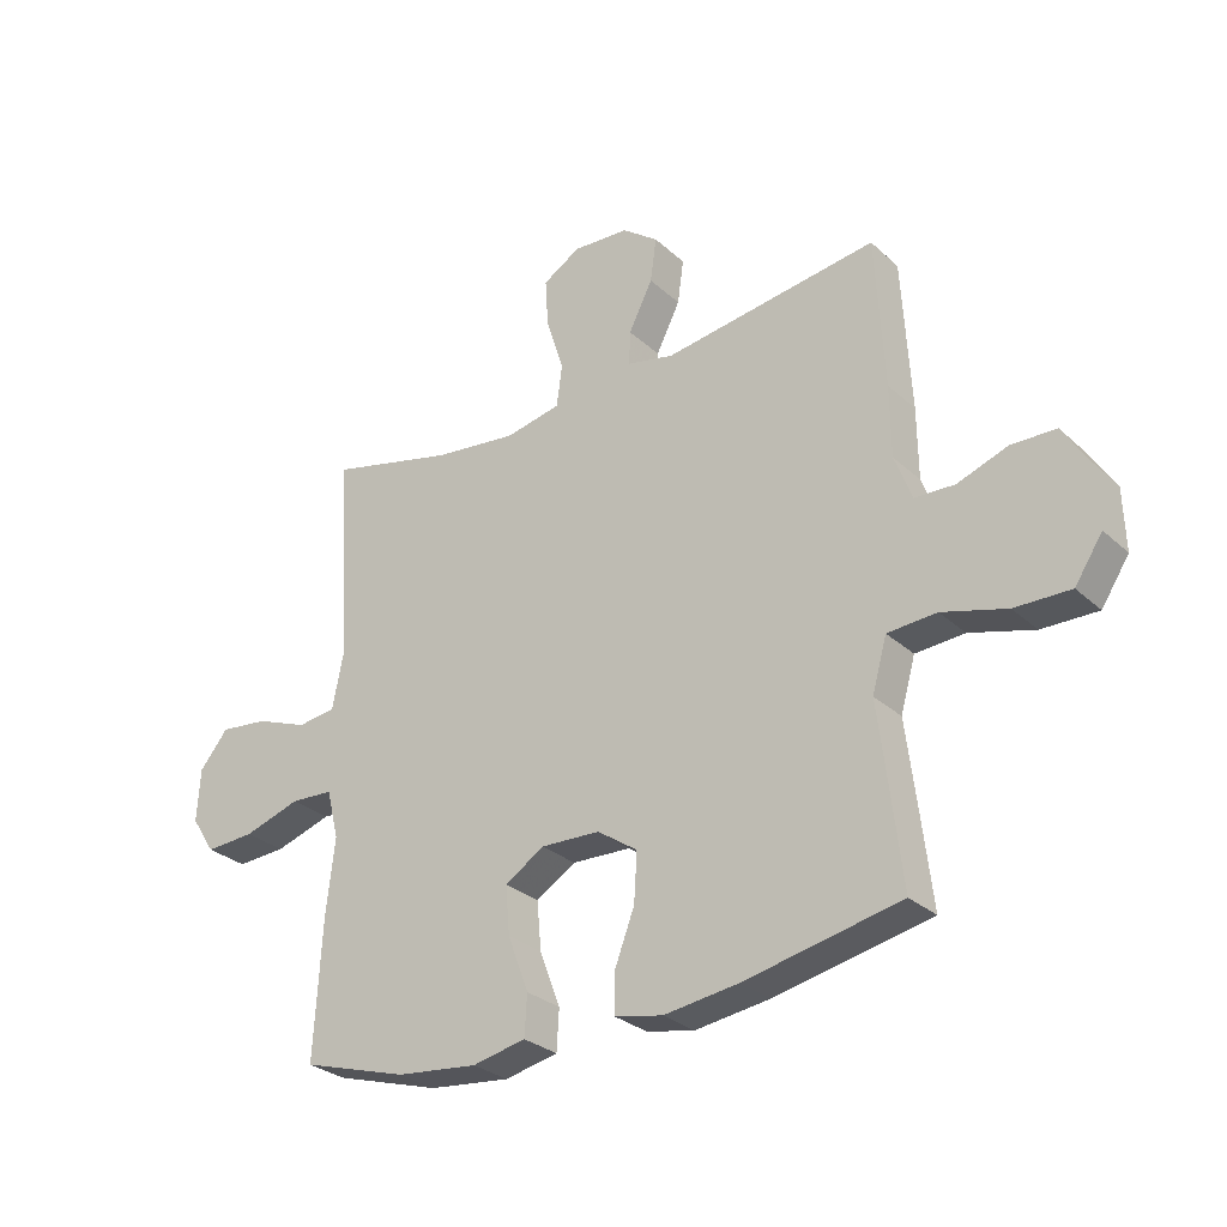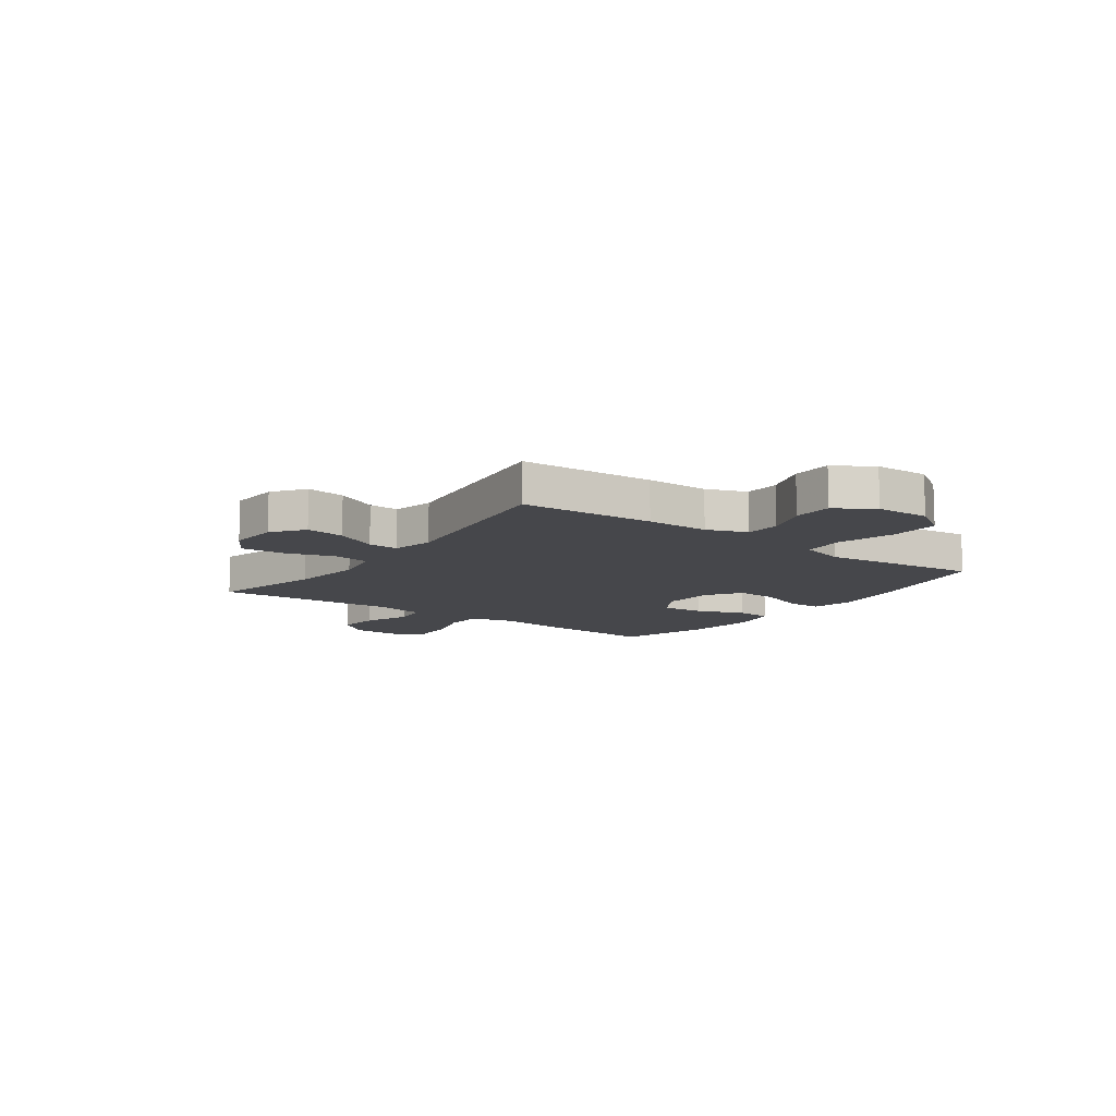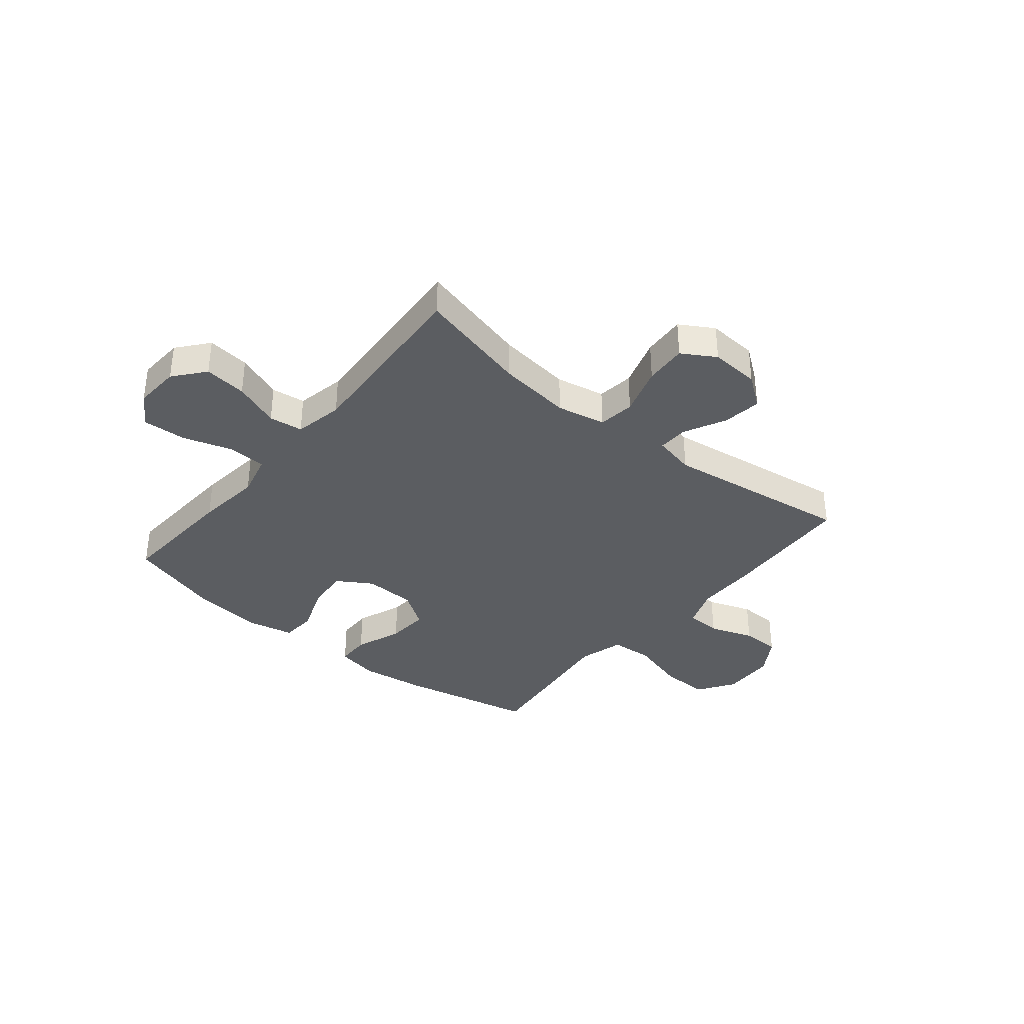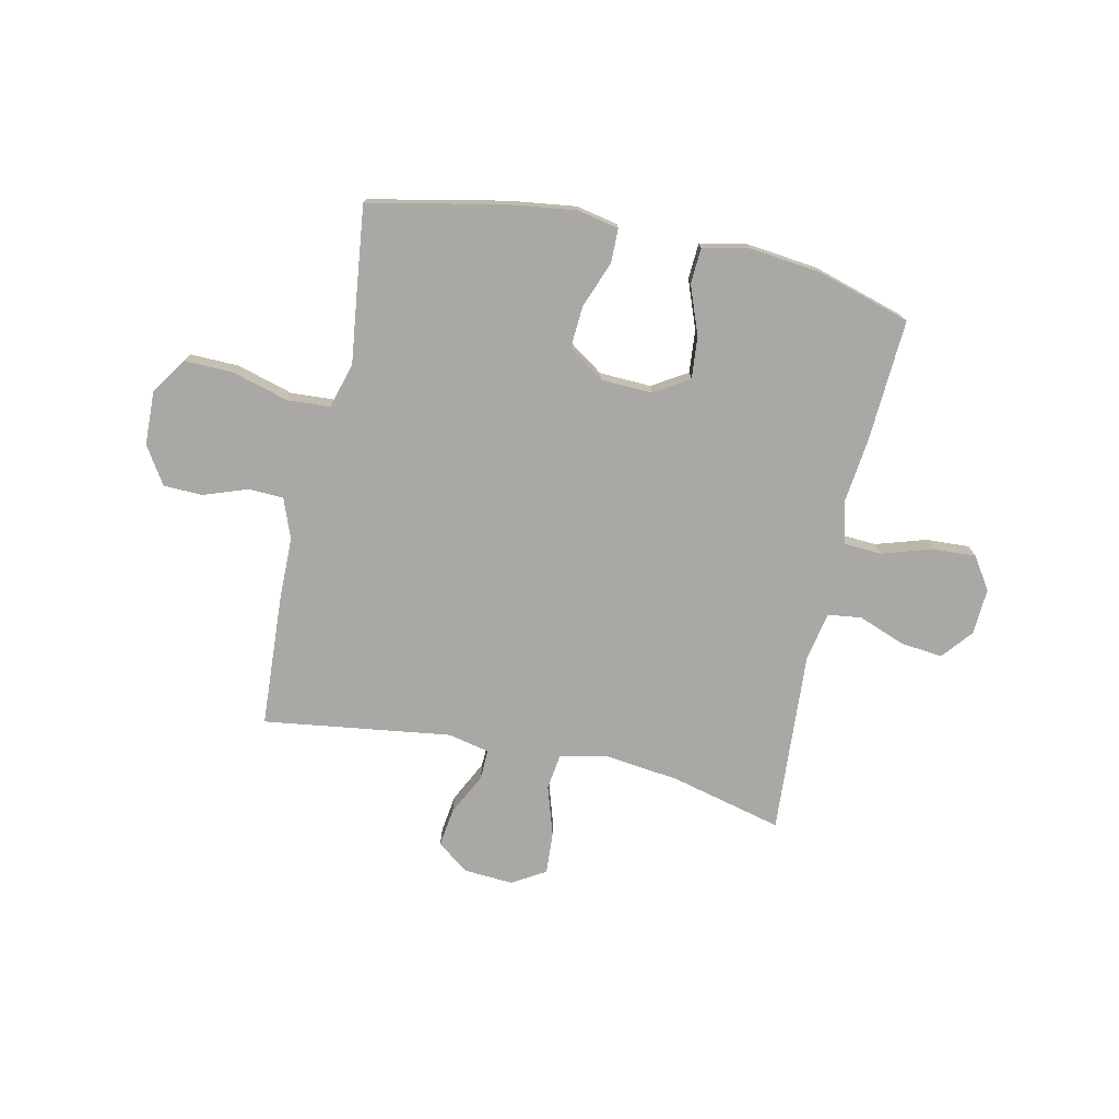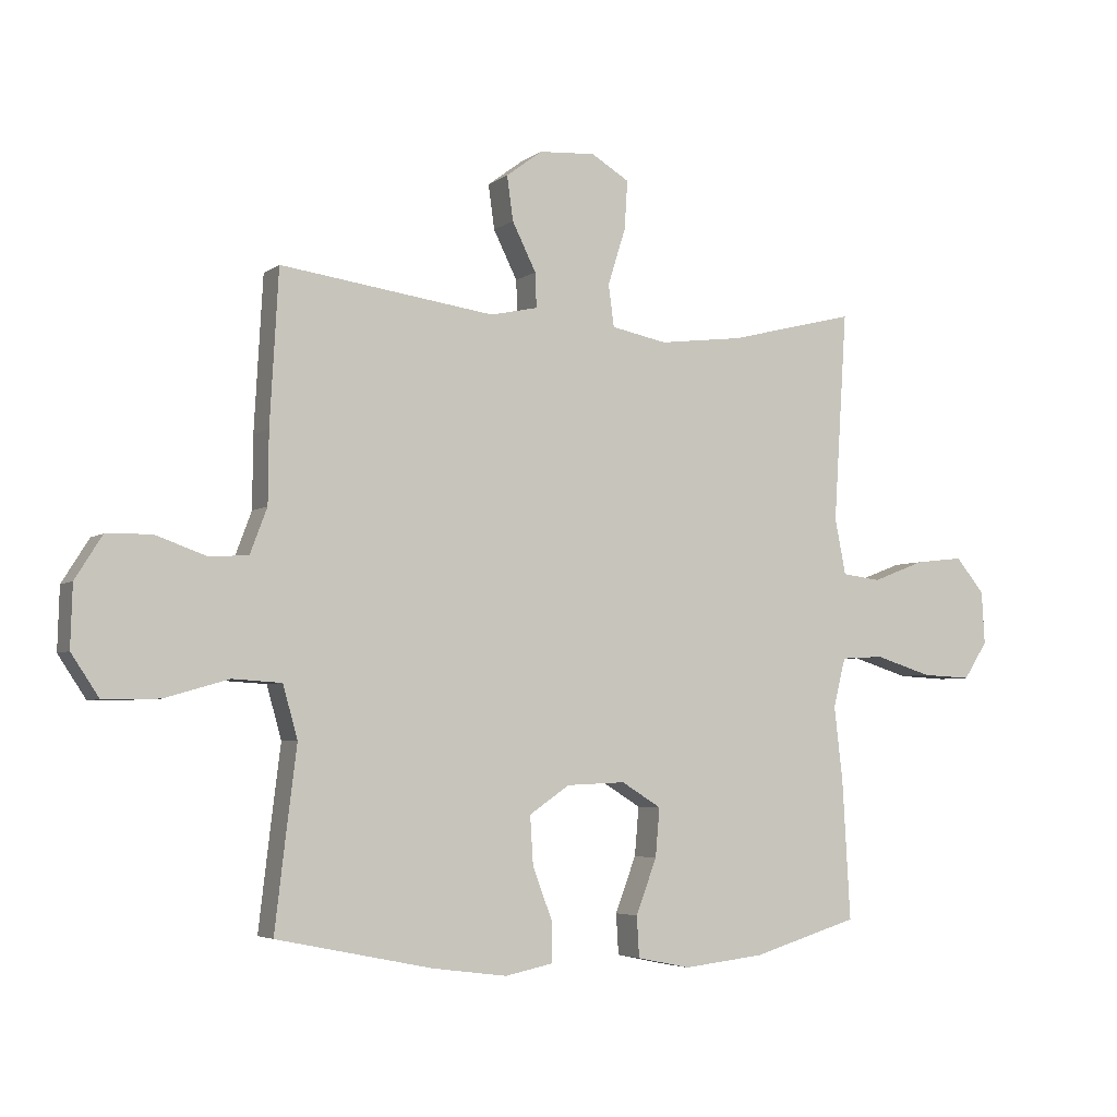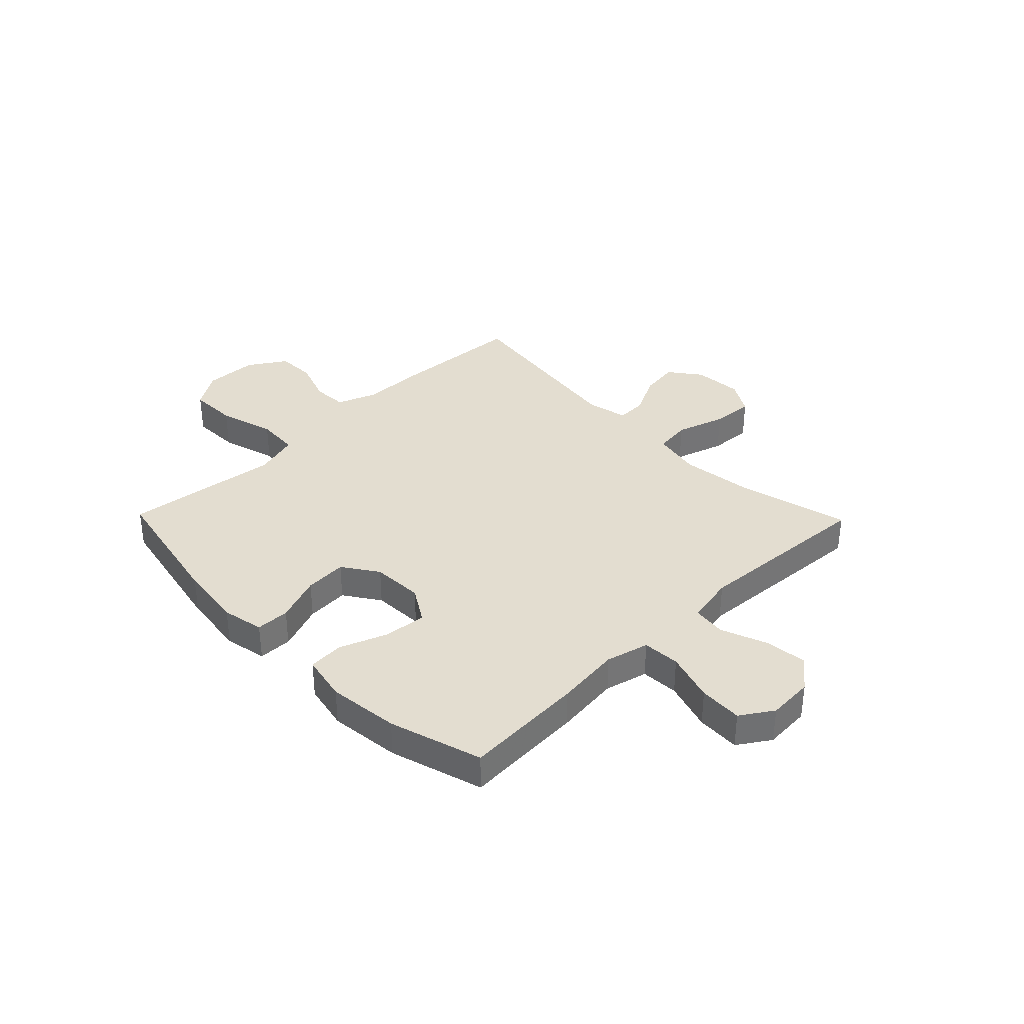
<metadata>
{"format":"obj","ext":"obj","renderer":"f3d","projection":"perspective","resolution":1024,"background":"white","views":[{"elev":-29.0,"azim":37.2,"up":"+Z"},{"elev":-10.8,"azim":54.0,"up":"+Y"},{"elev":-36.0,"azim":-39.3,"up":"+Y"},{"elev":-74.9,"azim":167.8,"up":"+Y"},{"elev":-4.5,"azim":153.7,"up":"+Z"},{"elev":35.6,"azim":-134.2,"up":"+Y"}]}
</metadata>
<code>
v 0.5 0.07 0.5
v 0.514 0.07 0.252
v 0.515 0.07 0.136
v 0.543 0.07 0.062
v 0.608 0.07 0.059
v 0.69 0.07 0.088
v 0.763 0.07 0.086
v 0.807 0.07 0.016
v 0.81 0.07 -0.084
v 0.765 0.07 -0.152
v 0.674 0.07 -0.15
v 0.569 0.07 -0.12
v 0.489 0.07 -0.125
v 0.465 0.07 -0.21
v 0.481 0.07 -0.339
v 0.5 0.07 -0.5
v 0.246 0.07 -0.552
v 0.124 0.07 -0.568
v 0.046 0.07 -0.552
v 0.045 0.07 -0.489
v 0.078 0.07 -0.402
v 0.083 0.07 -0.323
v 0.017 0.07 -0.278
v -0.079 0.07 -0.274
v -0.144 0.07 -0.314
v -0.137 0.07 -0.393
v -0.103 0.07 -0.483
v -0.107 0.07 -0.549
v -0.194 0.07 -0.567
v -0.327 0.07 -0.552
v -0.5 0.07 -0.5
v -0.487 0.07 -0.273
v -0.473 0.07 -0.152
v -0.493 0.07 -0.072
v -0.563 0.07 -0.068
v -0.656 0.07 -0.097
v -0.737 0.07 -0.101
v -0.776 0.07 -0.041
v -0.771 0.07 0.045
v -0.724 0.07 0.102
v -0.645 0.07 0.093
v -0.559 0.07 0.06
v -0.496 0.07 0.068
v -0.478 0.07 0.159
v -0.5 0.07 0.5
v -0.292 0.07 0.448
v -0.155 0.07 0.431
v -0.064 0.07 0.449
v -0.055 0.07 0.517
v -0.084 0.07 0.609
v -0.089 0.07 0.688
v -0.027 0.07 0.725
v 0.065 0.07 0.719
v 0.124 0.07 0.675
v 0.114 0.07 0.603
v 0.075 0.07 0.525
v 0.073 0.07 0.469
v 0.15 0.07 0.452
v 0.5 0 0.5
v 0.514 0 0.252
v 0.515 0 0.136
v 0.543 0 0.062
v 0.608 0 0.059
v 0.69 0 0.088
v 0.763 0 0.086
v 0.807 0 0.016
v 0.81 0 -0.084
v 0.765 0 -0.152
v 0.674 0 -0.15
v 0.569 0 -0.12
v 0.489 0 -0.125
v 0.465 0 -0.21
v 0.481 0 -0.339
v 0.5 0 -0.5
v 0.246 0 -0.552
v 0.124 0 -0.568
v 0.046 0 -0.552
v 0.045 0 -0.489
v 0.078 0 -0.402
v 0.083 0 -0.323
v 0.017 0 -0.278
v -0.079 0 -0.274
v -0.144 0 -0.314
v -0.137 0 -0.393
v -0.103 0 -0.483
v -0.107 0 -0.549
v -0.194 0 -0.567
v -0.327 0 -0.552
v -0.5 0 -0.5
v -0.487 0 -0.273
v -0.473 0 -0.152
v -0.493 0 -0.072
v -0.563 0 -0.068
v -0.656 0 -0.097
v -0.737 0 -0.101
v -0.776 0 -0.041
v -0.771 0 0.045
v -0.724 0 0.102
v -0.645 0 0.093
v -0.559 0 0.06
v -0.496 0 0.068
v -0.478 0 0.159
v -0.5 0 0.5
v -0.292 0 0.448
v -0.155 0 0.431
v -0.064 0 0.449
v -0.055 0 0.517
v -0.084 0 0.609
v -0.089 0 0.688
v -0.027 0 0.725
v 0.065 0 0.719
v 0.124 0 0.675
v 0.114 0 0.603
v 0.075 0 0.525
v 0.073 0 0.469
v 0.15 0 0.452
f 53 54 55 56
f 53 56 57
f 52 53 57
f 49 50 51 52
f 48 49 52 57
f 47 48 57 58
f 44 45 46
f 43 44 46 47
f 39 40 41 42
f 37 38 39 42
f 35 36 37 42
f 34 35 42 43
f 33 34 43 47
f 26 27 28 29
f 25 26 29 30
f 18 19 20 21
f 18 21 22
f 17 18 22
f 14 15 16 17
f 13 14 17 22
f 9 10 11 12
f 9 12 13
f 8 9 13
f 5 6 7 8
f 4 5 8 13
f 3 4 13 22
f 58 1 2 3
f 25 30 31 32
f 24 25 32 33
f 23 24 33 47
f 23 47 58
f 3 22 23 58
f 114 113 112 111
f 115 114 111
f 115 111 110
f 110 109 108 107
f 115 110 107 106
f 116 115 106 105
f 104 103 102
f 105 104 102 101
f 100 99 98 97
f 100 97 96 95
f 100 95 94 93
f 101 100 93 92
f 105 101 92 91
f 87 86 85 84
f 88 87 84 83
f 79 78 77 76
f 80 79 76
f 80 76 75
f 75 74 73 72
f 80 75 72 71
f 70 69 68 67
f 71 70 67
f 71 67 66
f 66 65 64 63
f 71 66 63 62
f 80 71 62 61
f 61 60 59 116
f 90 89 88 83
f 91 90 83 82
f 105 91 82 81
f 116 105 81
f 116 81 80 61
f 1 59 60 2
f 2 60 61 3
f 3 61 62 4
f 4 62 63 5
f 5 63 64 6
f 6 64 65 7
f 7 65 66 8
f 8 66 67 9
f 9 67 68 10
f 10 68 69 11
f 11 69 70 12
f 12 70 71 13
f 13 71 72 14
f 14 72 73 15
f 15 73 74 16
f 16 74 75 17
f 17 75 76 18
f 18 76 77 19
f 19 77 78 20
f 20 78 79 21
f 21 79 80 22
f 22 80 81 23
f 23 81 82 24
f 24 82 83 25
f 25 83 84 26
f 26 84 85 27
f 27 85 86 28
f 28 86 87 29
f 29 87 88 30
f 30 88 89 31
f 31 89 90 32
f 32 90 91 33
f 33 91 92 34
f 34 92 93 35
f 35 93 94 36
f 36 94 95 37
f 37 95 96 38
f 38 96 97 39
f 39 97 98 40
f 40 98 99 41
f 41 99 100 42
f 42 100 101 43
f 43 101 102 44
f 44 102 103 45
f 45 103 104 46
f 46 104 105 47
f 47 105 106 48
f 48 106 107 49
f 49 107 108 50
f 50 108 109 51
f 51 109 110 52
f 52 110 111 53
f 53 111 112 54
f 54 112 113 55
f 55 113 114 56
f 56 114 115 57
f 57 115 116 58
f 58 116 59 1

</code>
